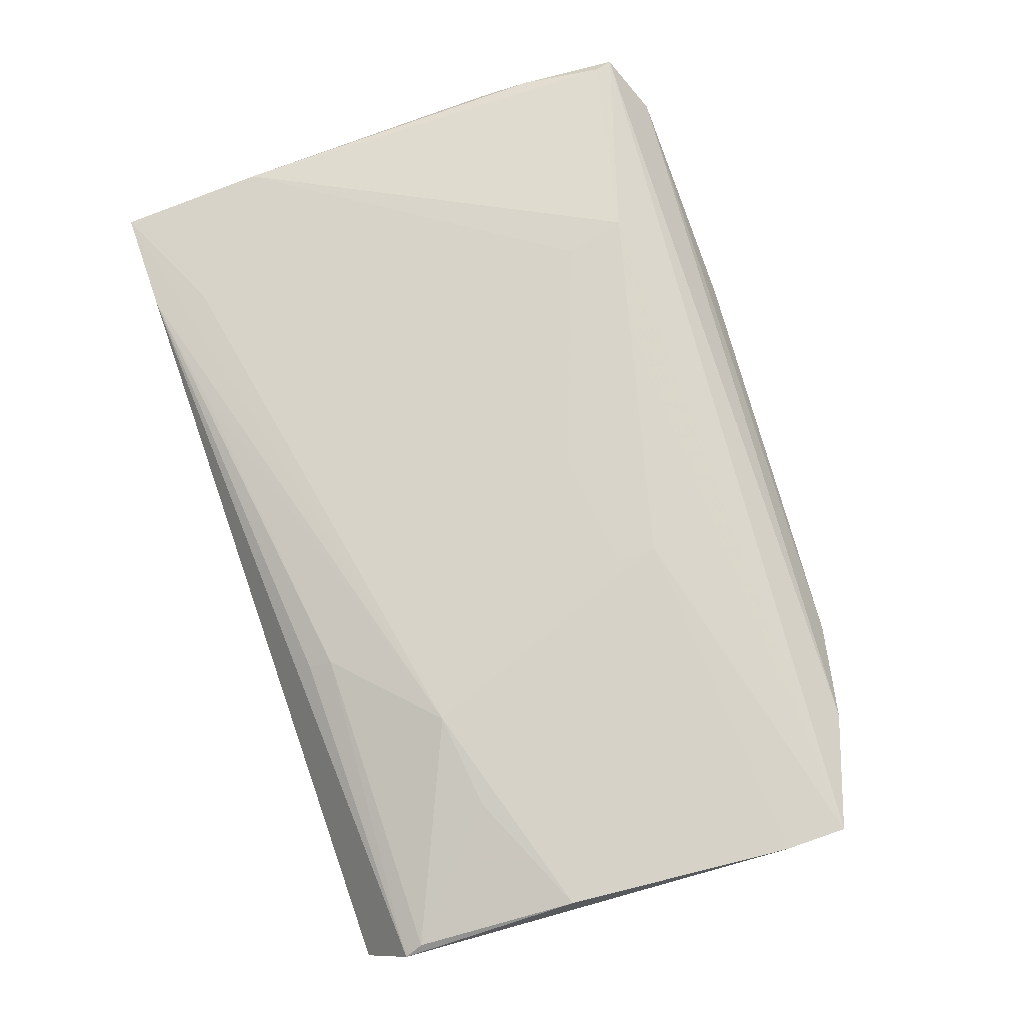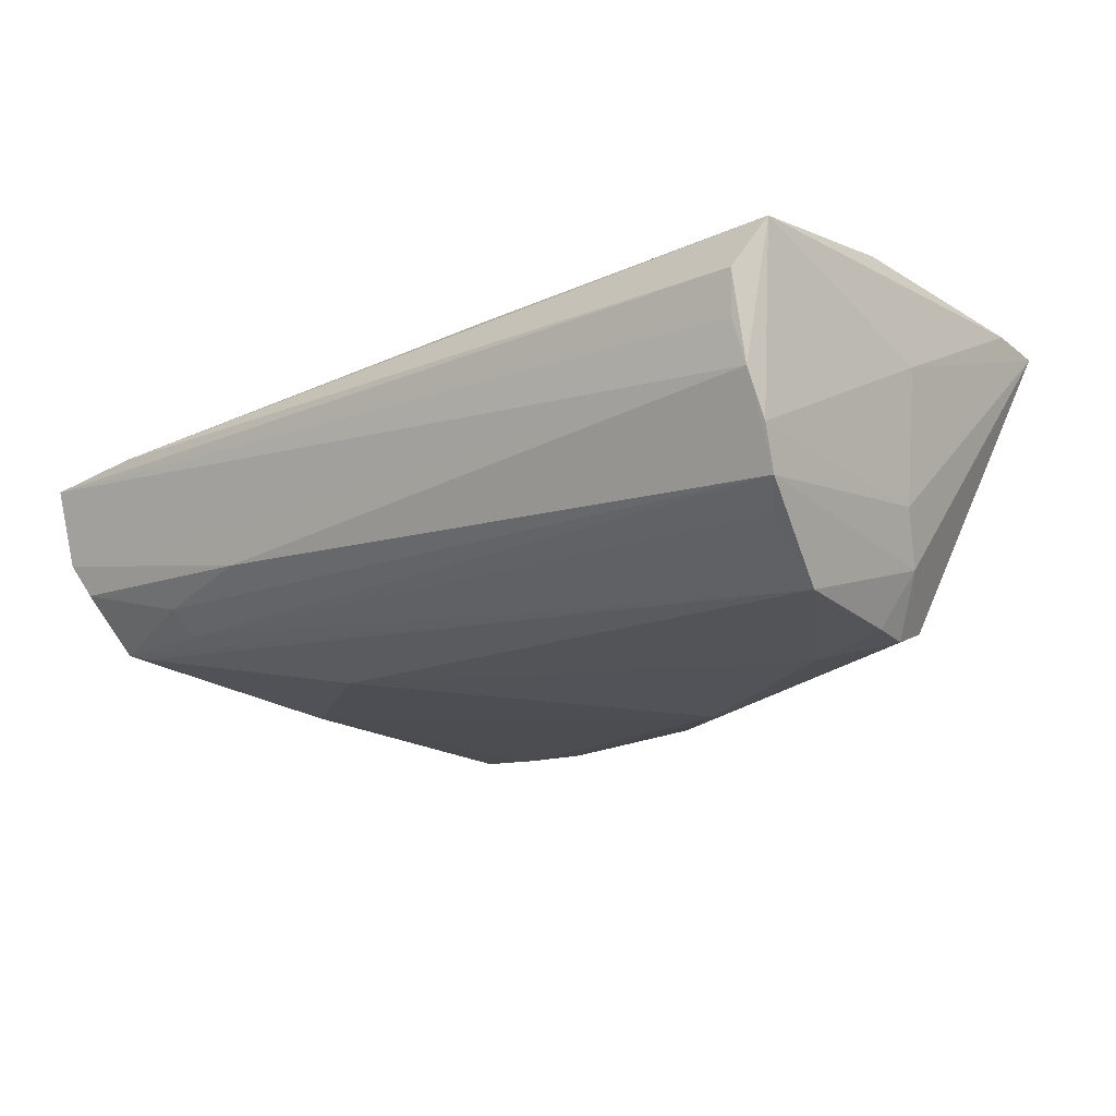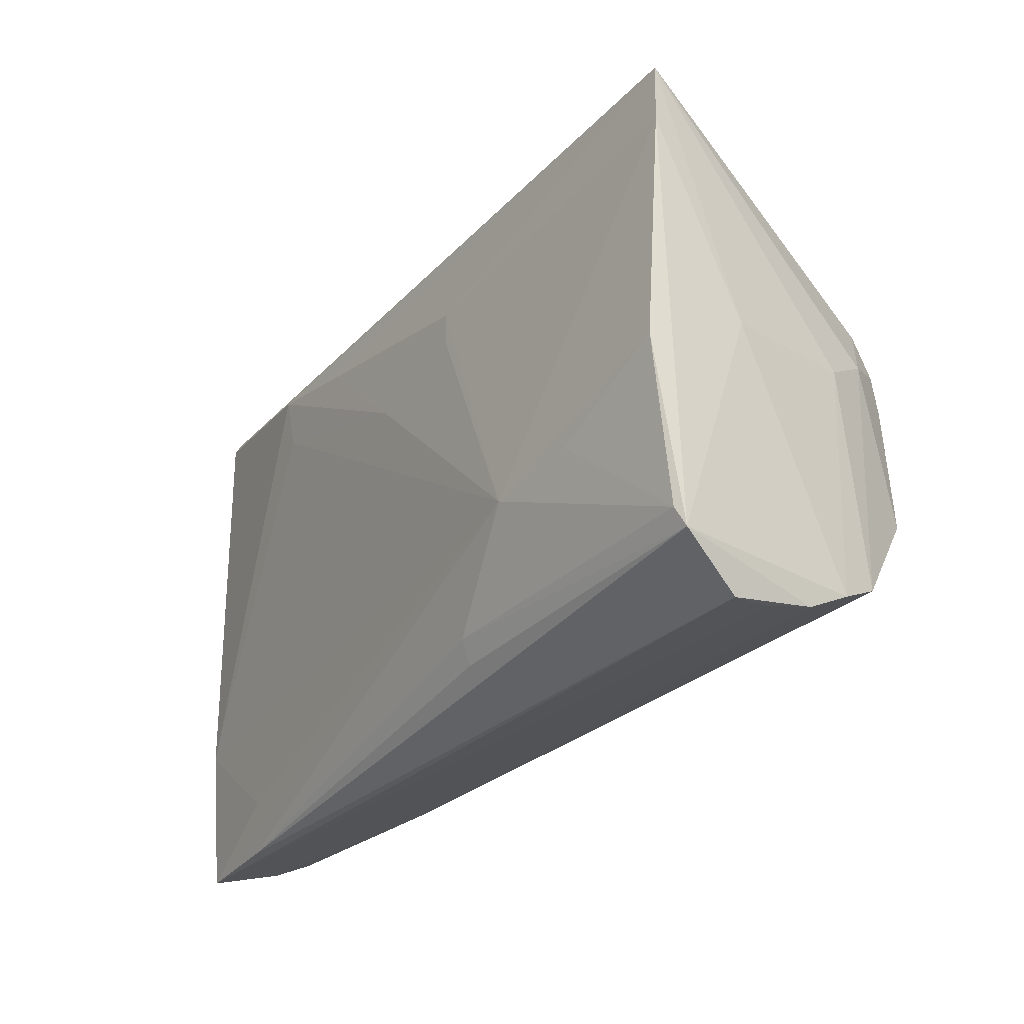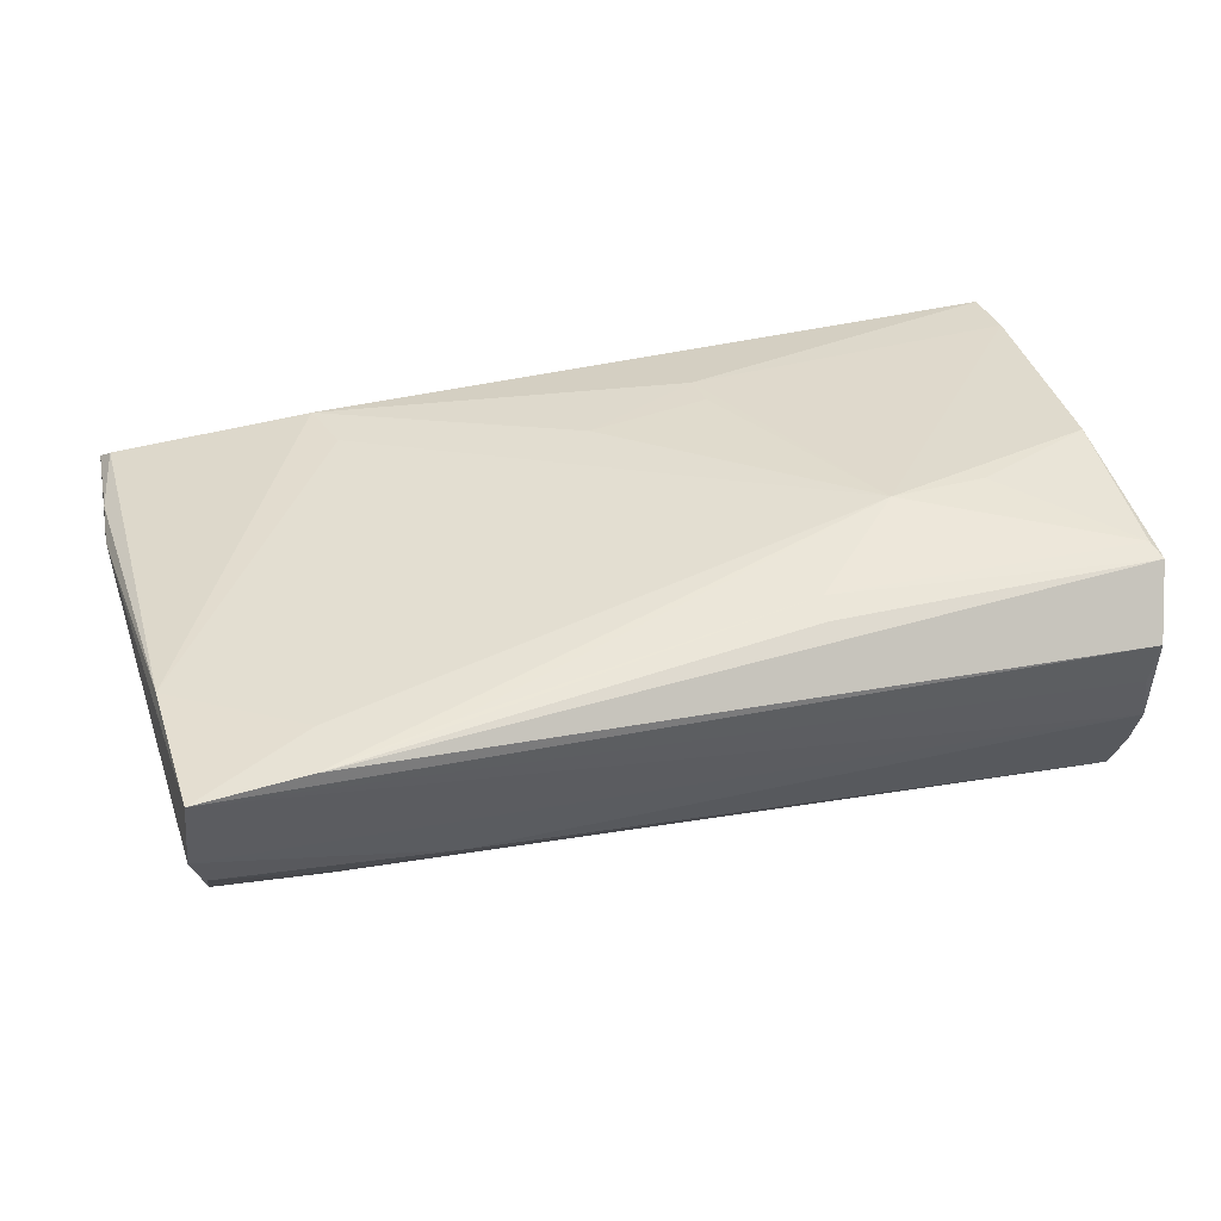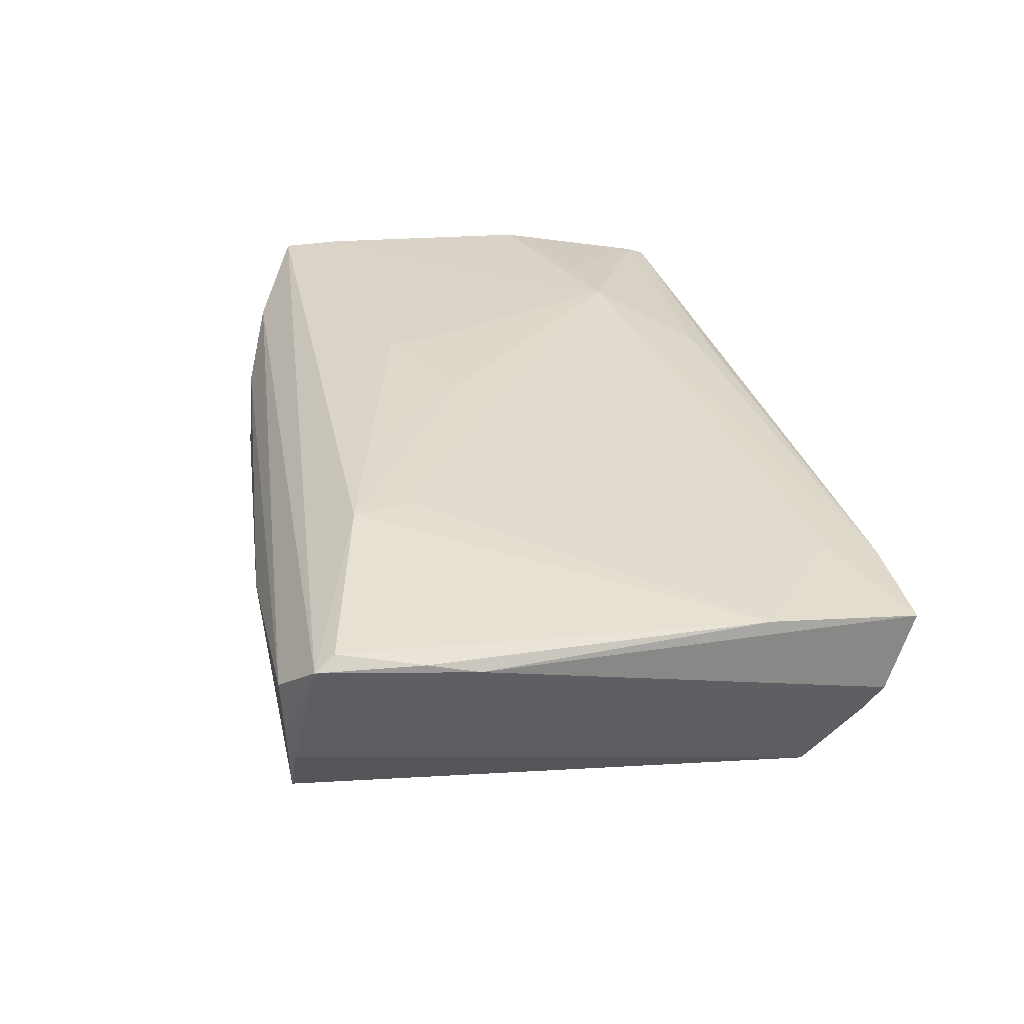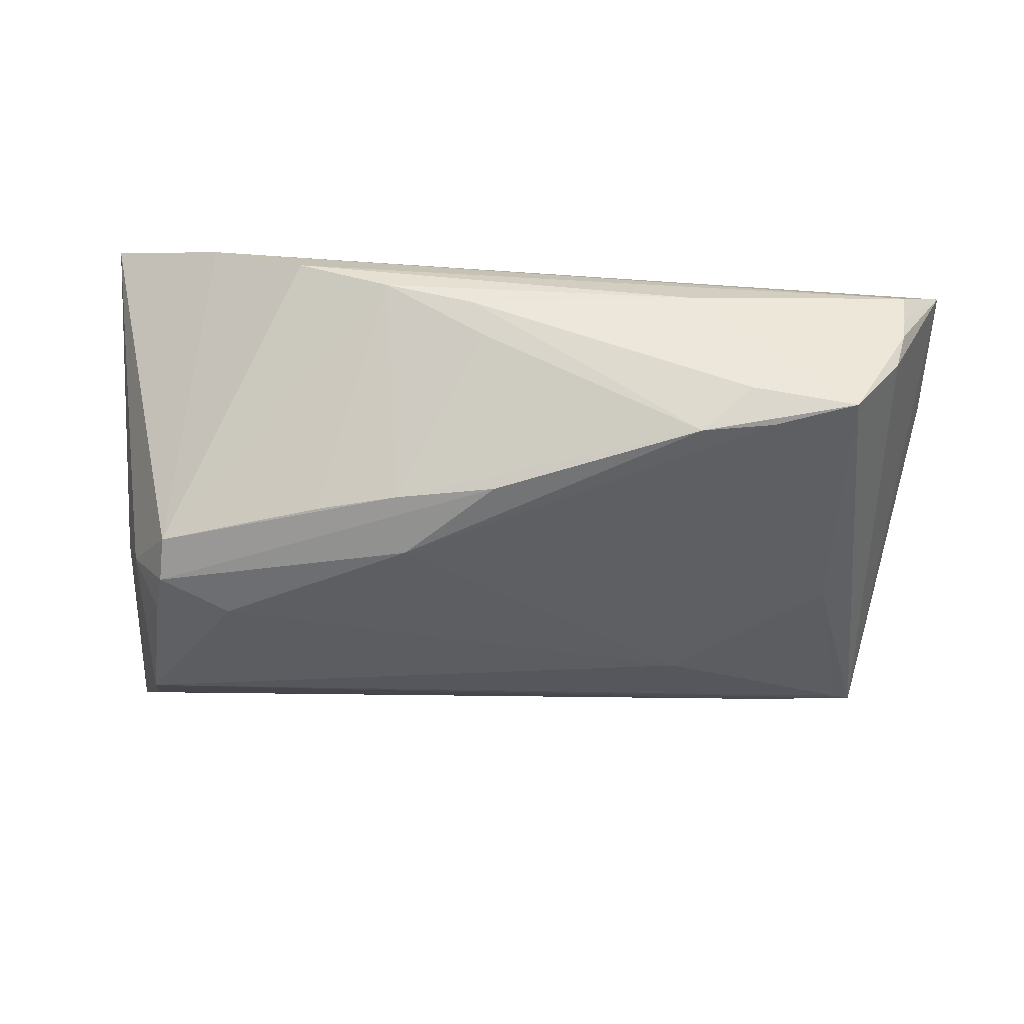
<metadata>
{"format":"obj","ext":"obj","renderer":"f3d","projection":"perspective","resolution":1024,"background":"white","views":[{"elev":78.5,"azim":70.9,"up":"+Z"},{"elev":-20.9,"azim":37.4,"up":"+Z"},{"elev":-30.3,"azim":53.6,"up":"+Y"},{"elev":32.9,"azim":-16.7,"up":"+Z"},{"elev":28.0,"azim":-101.6,"up":"+Z"},{"elev":-44.4,"azim":175.2,"up":"+Z"}]}
</metadata>
<code>
v 0.05356 -0.03094 0.01841
v 0.04987 -0.02727 -0.01465
v -0.03073 0.03403 -0.01517
v -0.03987 -0.02704 -0.01009
v 0.05206 0.0002744 -0.01357
v 0.05752 0.02532 0.02174
v 0.05392 -0.003764 -0.007363
v 0.04346 0.03099 0.01623
v -0.05102 -0.0248 -0.01051
v -0.04238 -0.03835 0.01214
v -0.04755 0.03652 -0.004927
v 0.05227 -0.03076 -0.01202
v 0.05434 -0.03327 0.01736
v -0.05689 0.02158 0.0121
v -0.04357 0.001495 -0.01394
v 0.02711 0.01679 -0.01806
v 0.008188 0.03639 0.002516
v 0.05278 -0.03629 -0.001457
v 0.03143 0.0342 0.01058
v 0.0148 -0.03062 0.01819
v 0.05491 -0.01078 0.02194
v 0.01513 0.009949 0.02148
v -0.05574 -0.03839 0.0108
v 0.05751 0.01757 0.02194
v -0.04106 -0.03175 0.01322
v -0.05601 -0.0198 0.01236
v -0.04058 -0.03042 -0.007103
v -0.02439 -0.01327 -0.01604
v -0.02862 0.0187 0.01817
v 0.04926 -0.01826 -0.02065
v -0.04926 0.03778 0.002787
v -0.05593 -0.03506 0.001094
v 0.05254 -0.03839 0.00942
v -0.04879 0.03761 -0.0003264
v 0.05618 -0.00512 0.009322
v -0.0153 0.0224 0.0194
v 0.006629 0.03456 -0.001778
v 0.02719 -0.01899 0.02194
v -0.04964 0.03814 0.006987
v -0.02788 0.03651 -0.01101
v -0.05401 -0.03321 -0.003055
v -0.05485 0.03185 0.01363
v -0.02152 0.03317 -0.0161
v 0.04748 0.009259 -0.01805
v 0.01435 -0.03352 0.01671
v 0.04768 0.003955 -0.02047
v 0.01965 0.03562 0.005848
v 0.03929 -0.01768 0.02166
v -0.02051 0.03839 0.003909
v -0.04125 0.03671 -0.01333
v 0.0385 -3.241e-05 -0.02194
v -0.05595 0.03436 0.01206
v -0.02736 -0.03579 0.01388
v 0.01524 0.01312 -0.02157
v 0.05176 -0.03744 0.004095
v -0.0002435 0.008063 0.02053
v 0.01484 0.01474 0.02144
v 0.01682 0.02015 -0.01836
v -0.02669 -0.03352 -0.005009
v -0.05752 0.01531 0.01077
v 0.004252 0.02343 -0.01904
v 0.04831 -0.00172 -0.02061
v -0.03044 0.02624 0.01835
v 0.05304 -0.03339 -0.00697
v -0.0534 -0.02601 -0.00981
f 18 13 33
f 7 12 5
f 63 42 26
f 60 23 26
f 52 42 63
f 55 33 23
f 23 18 55
f 55 18 33
f 64 18 12
f 12 7 64
f 13 18 64
f 12 18 59
f 51 62 30
f 5 12 30
f 30 62 5
f 14 52 60
f 60 26 14
f 42 52 14
f 14 26 42
f 13 45 10
f 23 33 10
f 33 13 10
f 23 10 38
f 35 64 7
f 24 13 35
f 13 64 35
f 32 18 23
f 32 59 18
f 32 23 60
f 59 32 41
f 51 30 28
f 51 28 54
f 54 28 15
f 1 38 20
f 20 13 1
f 20 45 13
f 20 10 45
f 24 38 21
f 21 13 24
f 1 13 21
f 57 38 24
f 63 26 29
f 26 38 29
f 25 26 23
f 23 38 25
f 25 38 26
f 2 30 12
f 12 4 2
f 2 4 30
f 59 41 27
f 12 59 27
f 27 4 12
f 9 28 30
f 15 28 9
f 15 50 3
f 3 54 15
f 6 52 63
f 6 57 24
f 5 44 6
f 6 7 5
f 24 35 6
f 6 35 7
f 53 38 10
f 10 20 53
f 53 20 38
f 48 38 1
f 1 21 48
f 48 21 38
f 63 29 56
f 56 29 38
f 30 4 65
f 65 9 30
f 65 27 41
f 4 27 65
f 65 41 32
f 65 32 60
f 65 50 15
f 15 9 65
f 60 52 65
f 46 62 51
f 51 54 46
f 5 62 46
f 46 44 5
f 43 3 50
f 54 3 43
f 19 49 39
f 63 56 36
f 36 56 57
f 36 6 63
f 57 6 36
f 38 57 22
f 22 56 38
f 57 56 22
f 40 43 50
f 50 49 40
f 11 65 52
f 50 65 11
f 34 49 50
f 34 39 49
f 50 11 34
f 34 11 52
f 19 39 8
f 8 44 19
f 8 6 44
f 52 6 8
f 8 39 52
f 44 58 16
f 47 16 58
f 19 44 47
f 44 16 47
f 47 49 19
f 54 43 61
f 43 58 61
f 61 46 54
f 44 46 61
f 61 58 44
f 52 39 31
f 31 34 52
f 39 34 31
f 37 58 43
f 37 47 58
f 47 37 17
f 17 40 49
f 49 47 17
f 43 40 17
f 17 37 43

</code>
